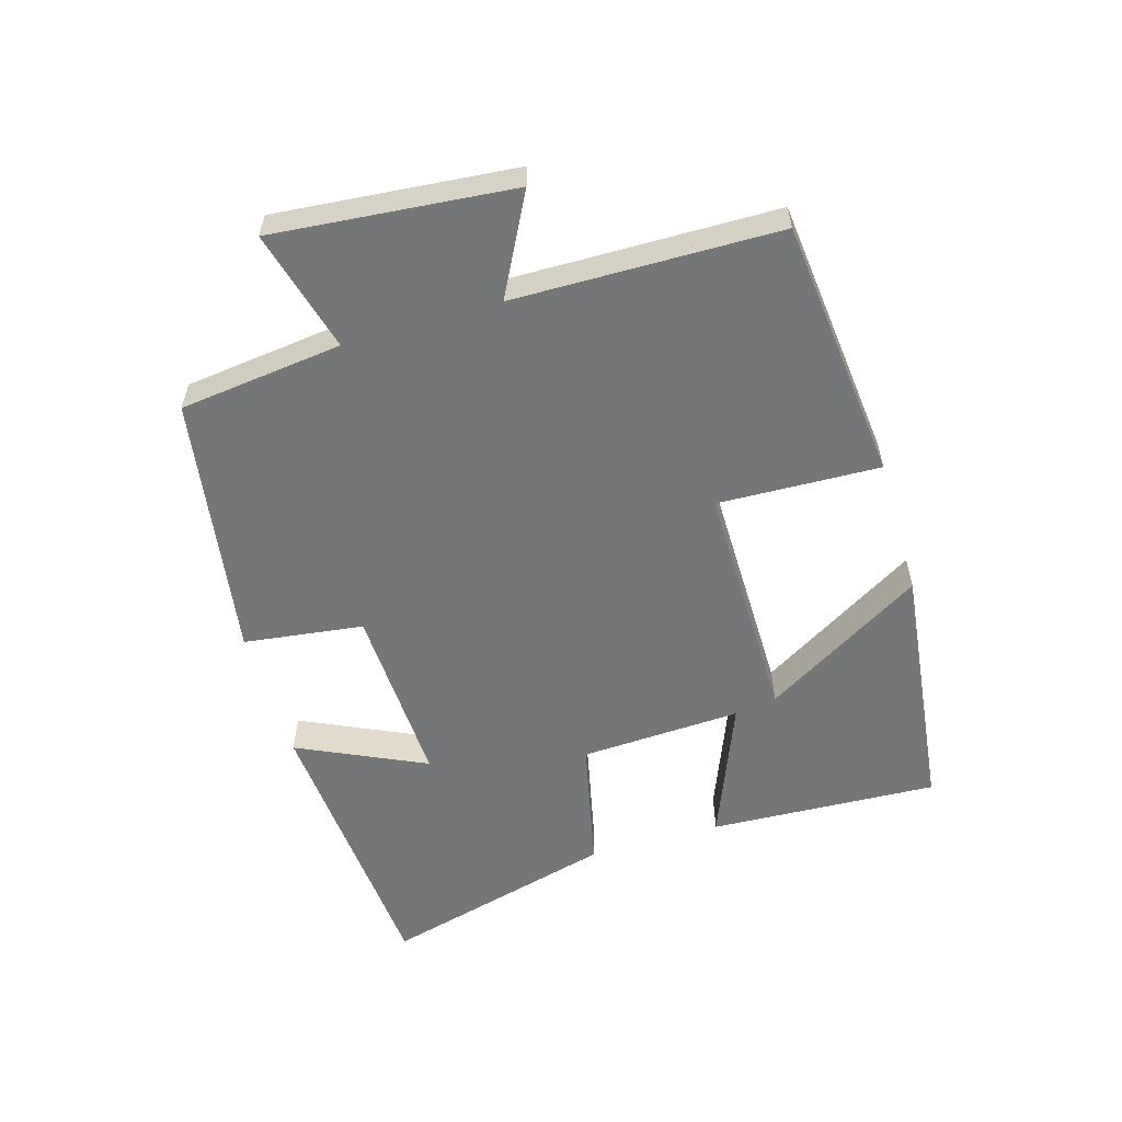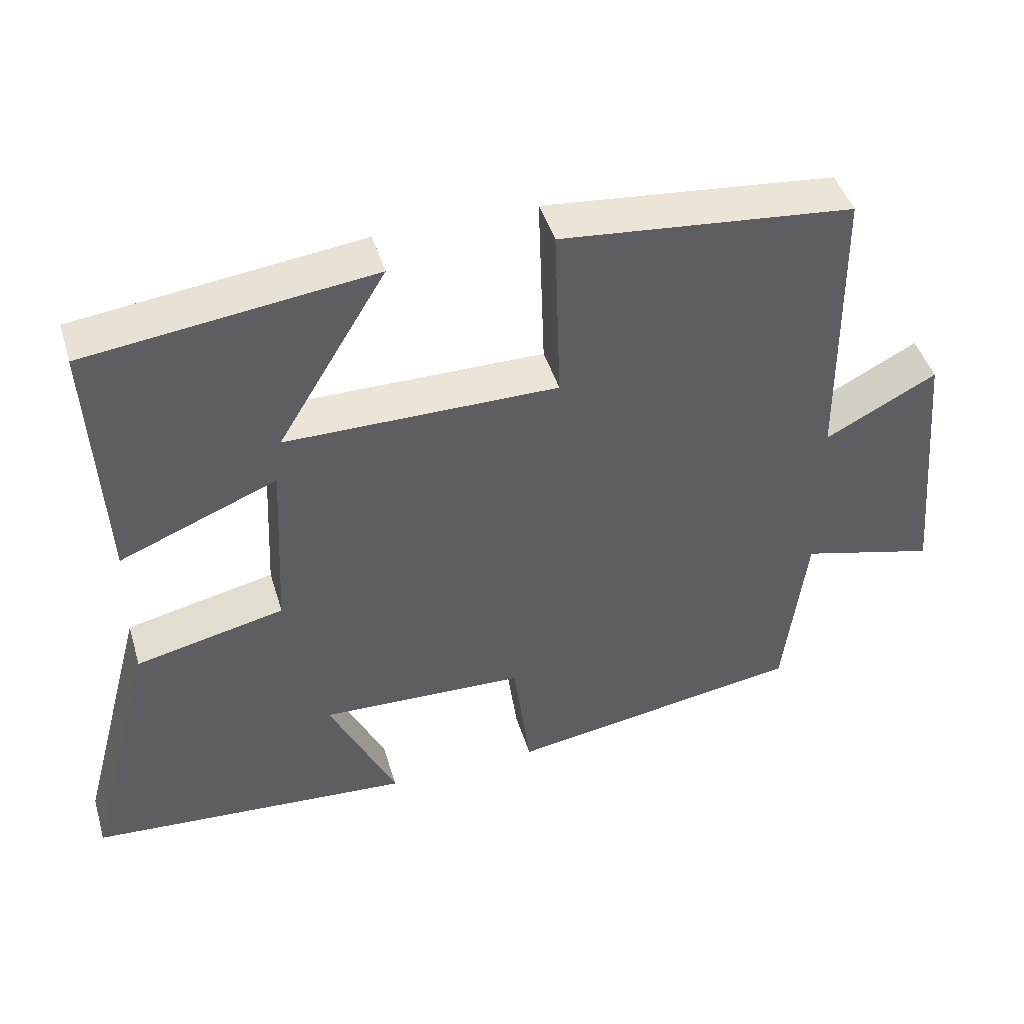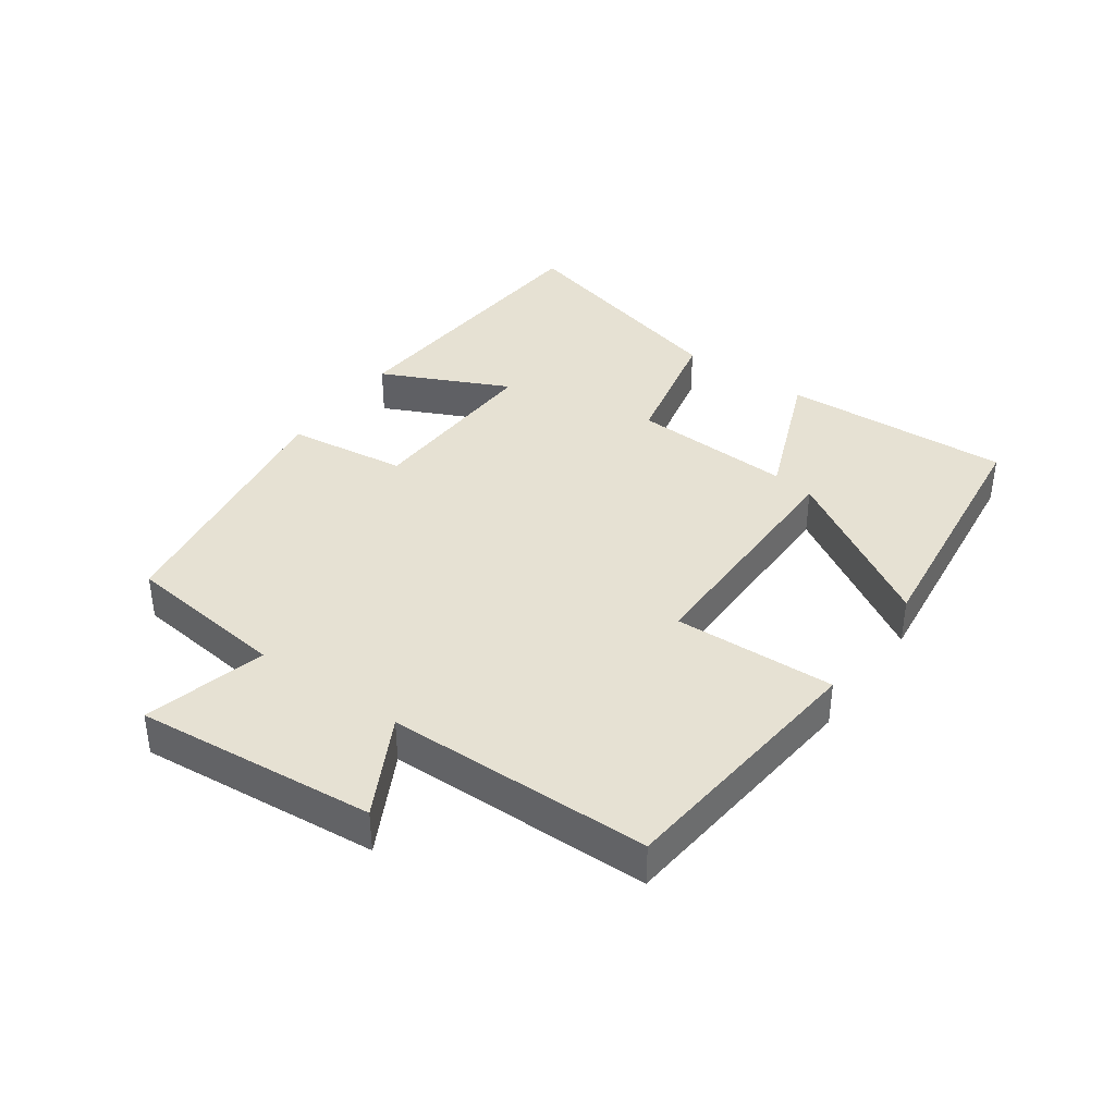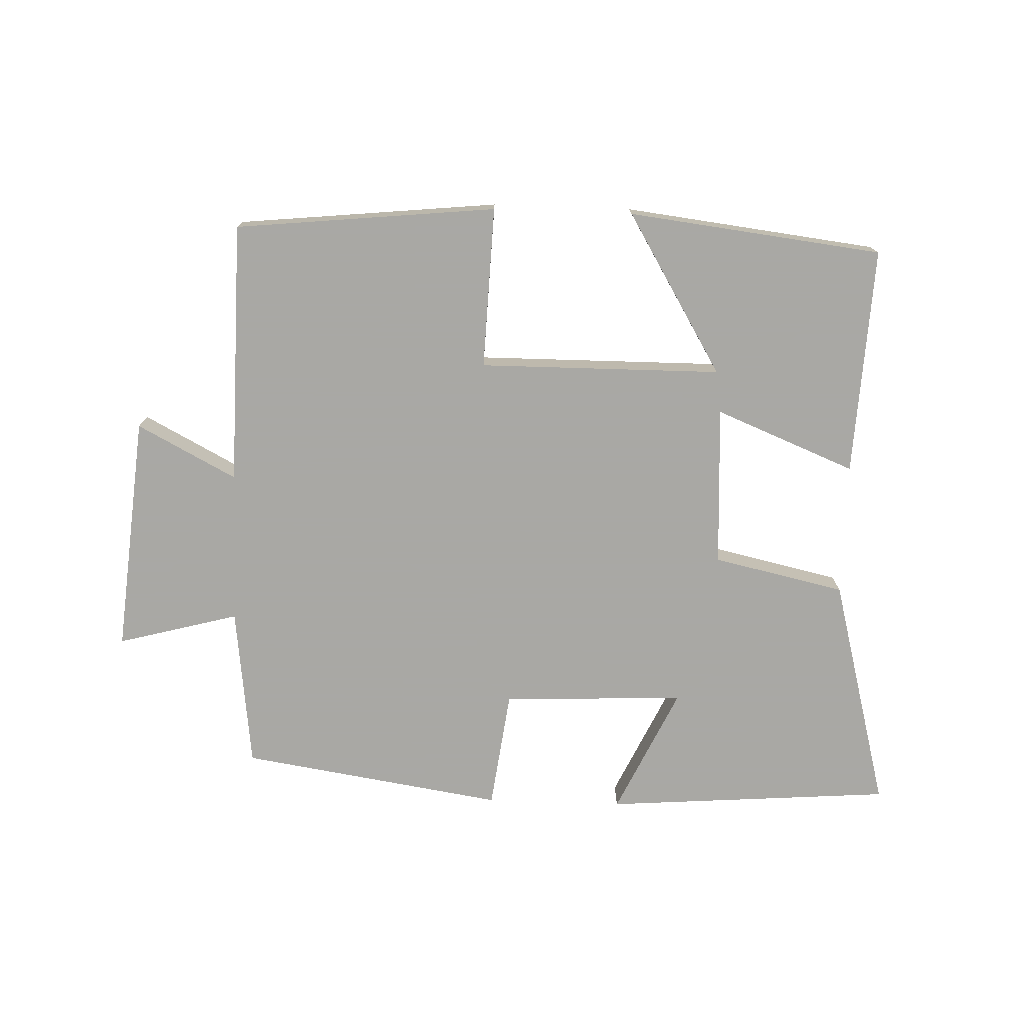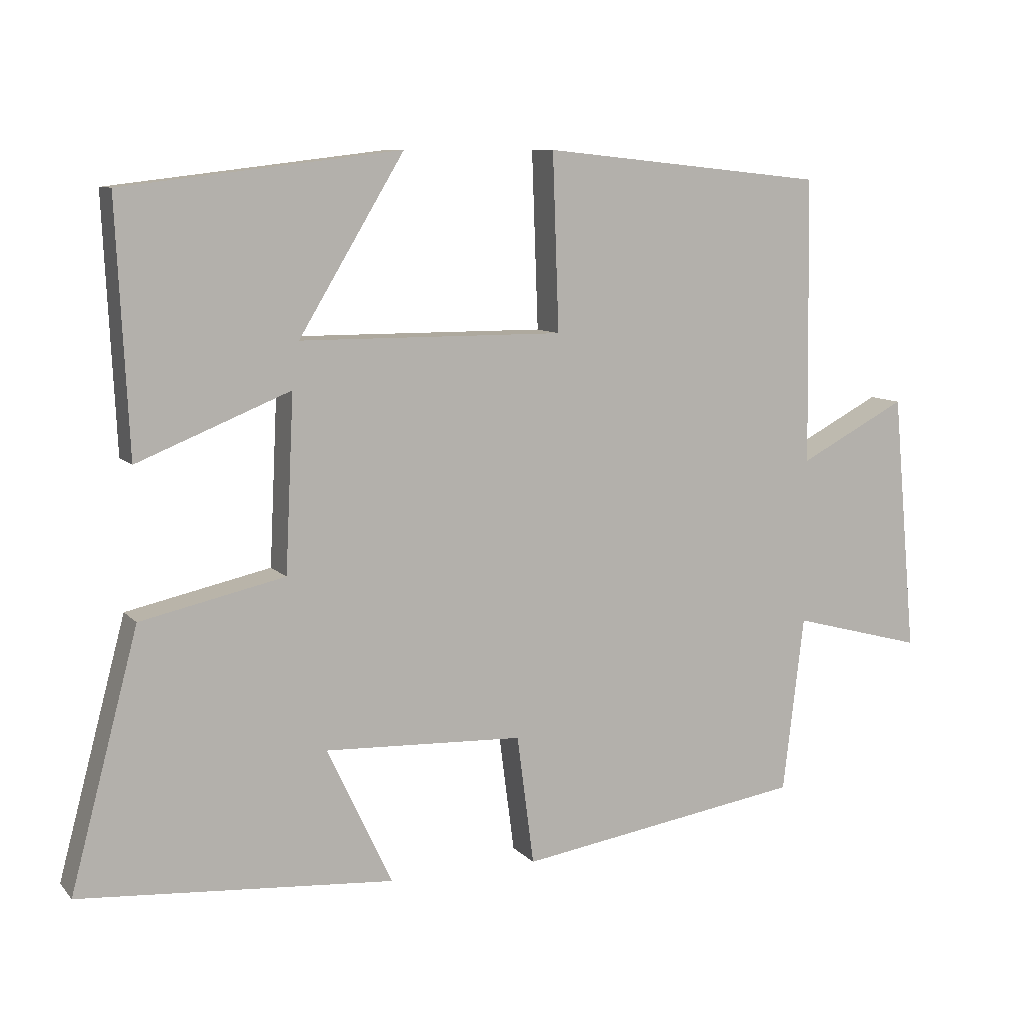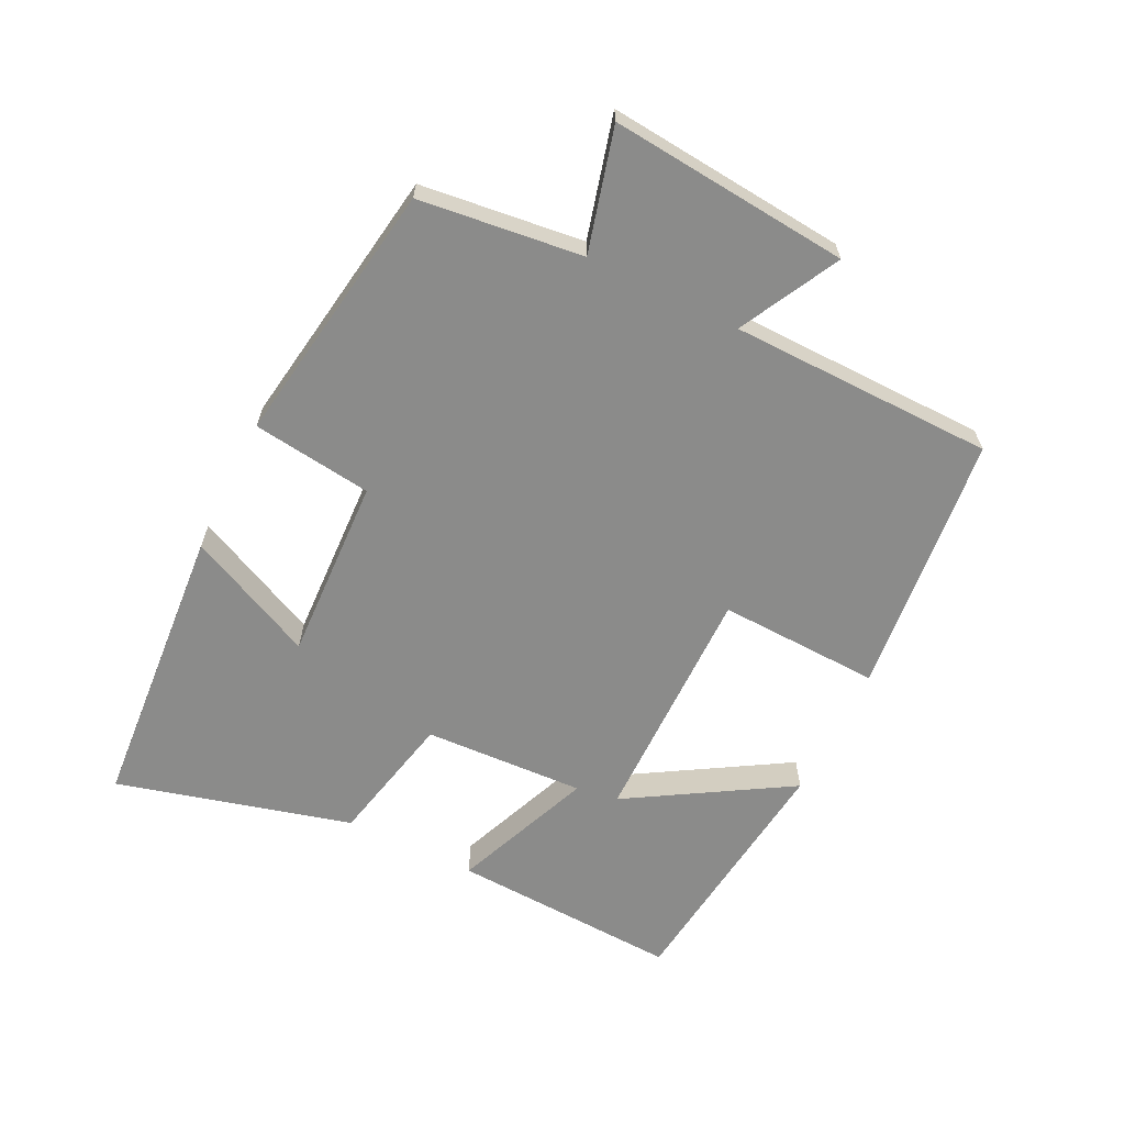
<metadata>
{"format":"obj","ext":"obj","renderer":"f3d","projection":"perspective","resolution":1024,"background":"white","views":[{"elev":-56.7,"azim":-73.5,"up":"+Y"},{"elev":45.4,"azim":163.4,"up":"+Z"},{"elev":38.7,"azim":-54.7,"up":"+Y"},{"elev":-75.0,"azim":-2.0,"up":"+Y"},{"elev":9.1,"azim":156.6,"up":"+Z"},{"elev":-63.7,"azim":-116.2,"up":"+Y"}]}
</metadata>
<code>
v -0.494 0.07 0.458
v -0.091 0.07 0.5
v -0.1 0.07 0.251
v 0.274 0.07 0.253
v 0.125 0.07 0.5
v 0.517 0.07 0.453
v 0.5 0.07 0.101
v 0.284 0.07 0.188
v 0.296 0.07 -0.06
v 0.5 0.07 -0.105
v 0.596 0.07 -0.466
v 0.151 0.07 -0.5
v 0.243 0.07 -0.304
v -0.039 0.07 -0.316
v -0.063 0.07 -0.5
v -0.47 0.07 -0.437
v -0.5 0.07 -0.186
v -0.687 0.07 -0.236
v -0.653 0.07 0.132
v -0.5 0.07 0.052
v -0.494 0 0.458
v -0.091 0 0.5
v -0.1 0 0.251
v 0.274 0 0.253
v 0.125 0 0.5
v 0.517 0 0.453
v 0.5 0 0.101
v 0.284 0 0.188
v 0.296 0 -0.06
v 0.5 0 -0.105
v 0.596 0 -0.466
v 0.151 0 -0.5
v 0.243 0 -0.304
v -0.039 0 -0.316
v -0.063 0 -0.5
v -0.47 0 -0.437
v -0.5 0 -0.186
v -0.687 0 -0.236
v -0.653 0 0.132
v -0.5 0 0.052
f 17 18 19 20
f 14 15 16 17
f 13 14 17 20
f 10 11 12 13
f 9 10 13 20
f 8 9 20
f 6 7 8
f 4 5 6
f 4 6 8
f 3 4 8 20
f 1 2 3 20
f 40 39 38 37
f 37 36 35 34
f 40 37 34 33
f 33 32 31 30
f 40 33 30 29
f 40 29 28
f 28 27 26
f 26 25 24
f 28 26 24
f 40 28 24 23
f 40 23 22 21
f 1 21 22 2
f 2 22 23 3
f 3 23 24 4
f 4 24 25 5
f 5 25 26 6
f 6 26 27 7
f 7 27 28 8
f 8 28 29 9
f 9 29 30 10
f 10 30 31 11
f 11 31 32 12
f 12 32 33 13
f 13 33 34 14
f 14 34 35 15
f 15 35 36 16
f 16 36 37 17
f 17 37 38 18
f 18 38 39 19
f 19 39 40 20
f 20 40 21 1

</code>
